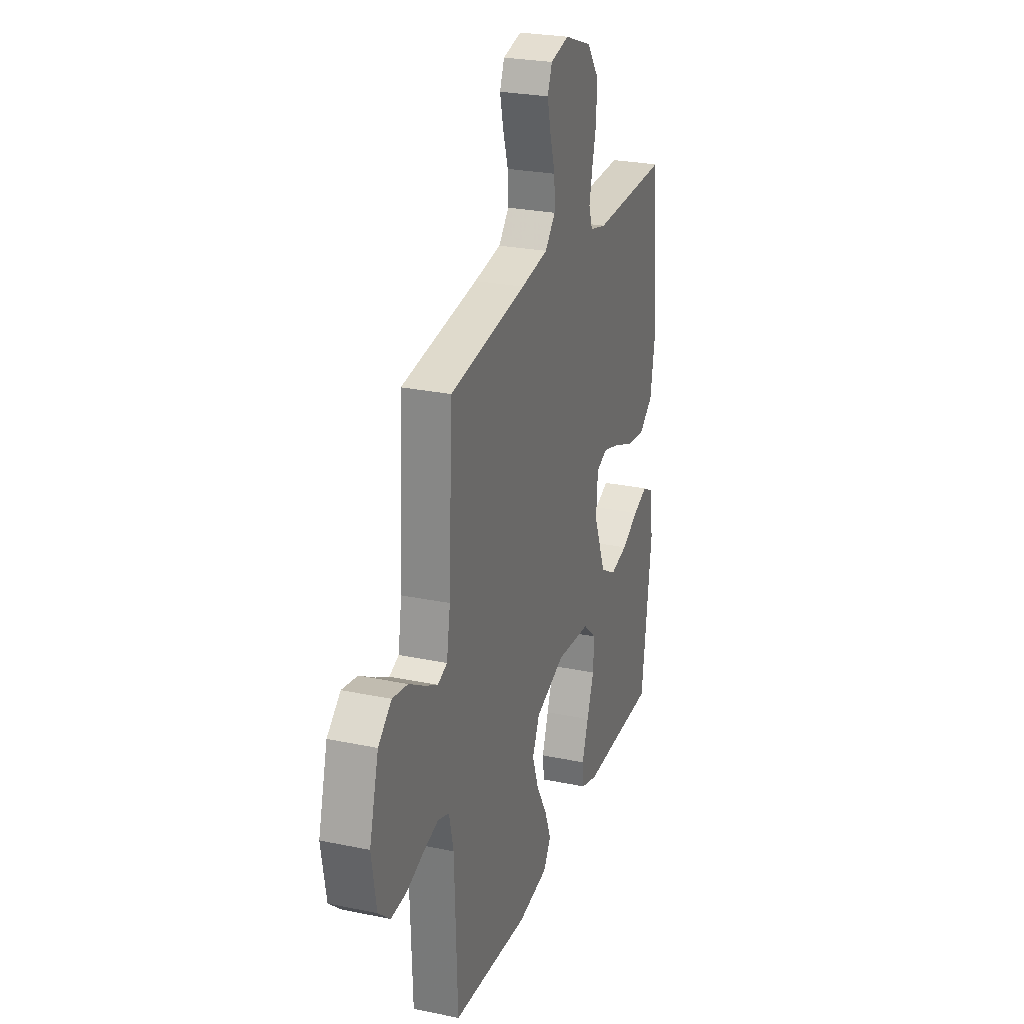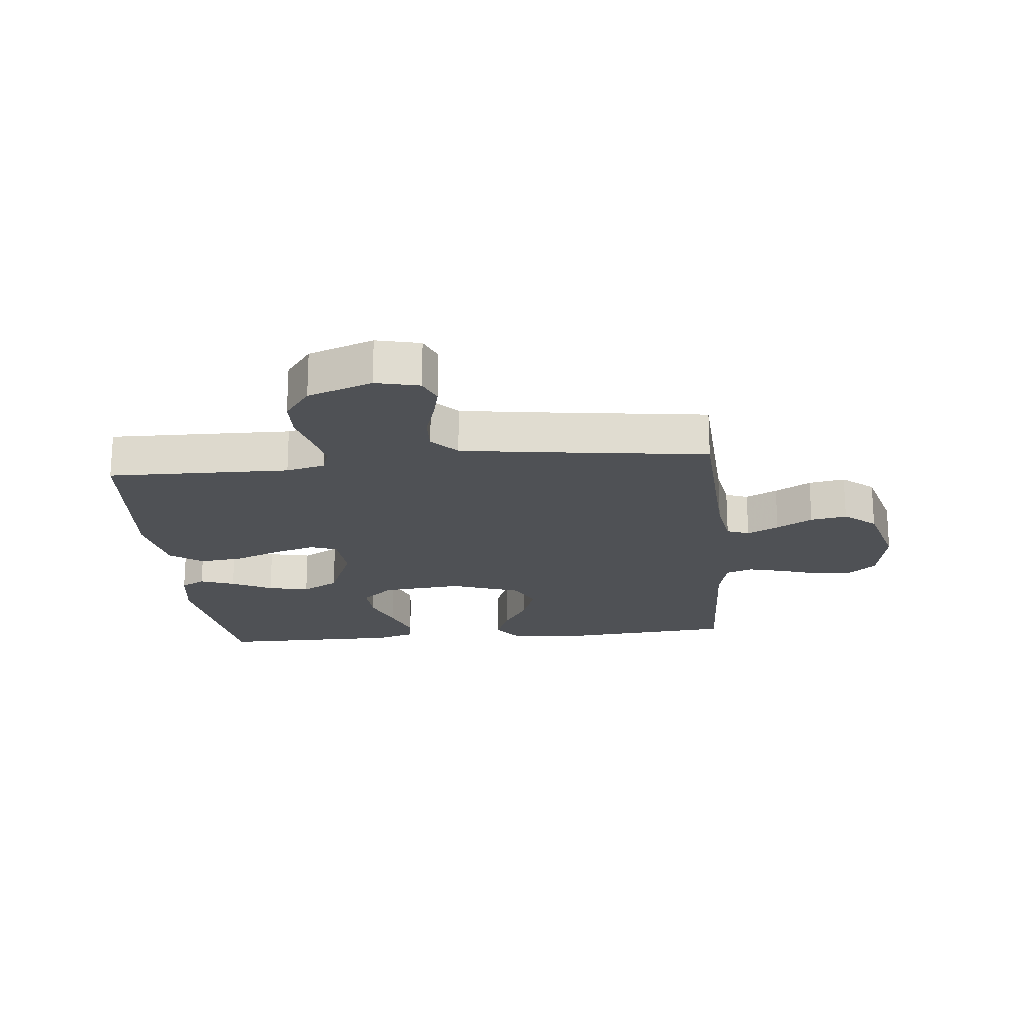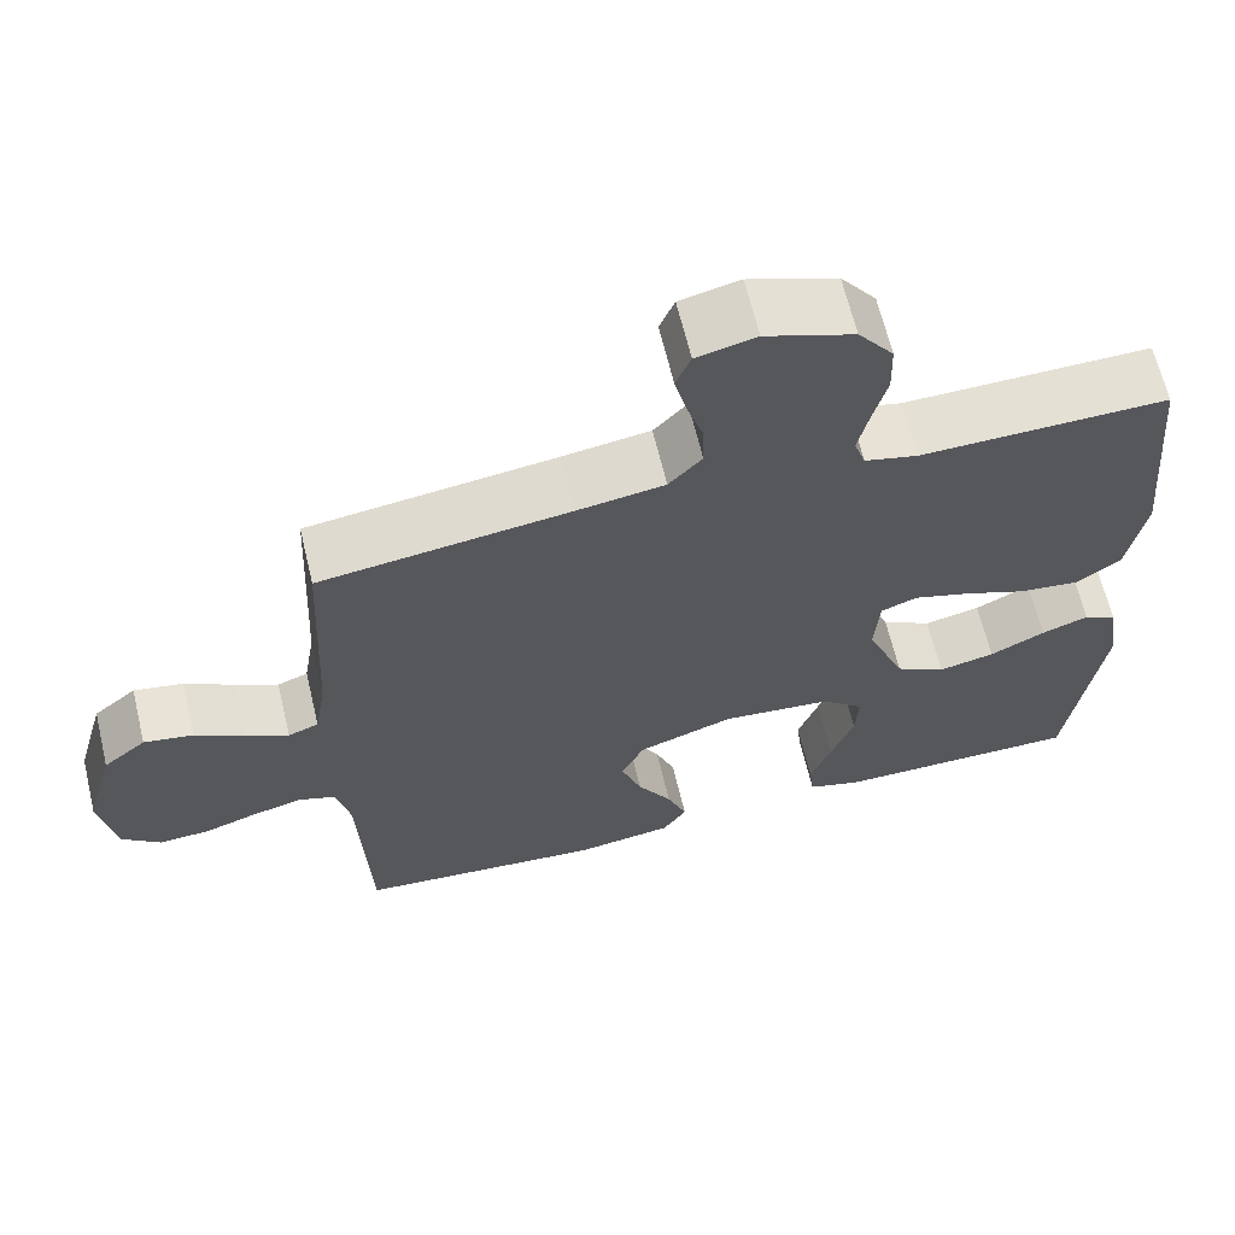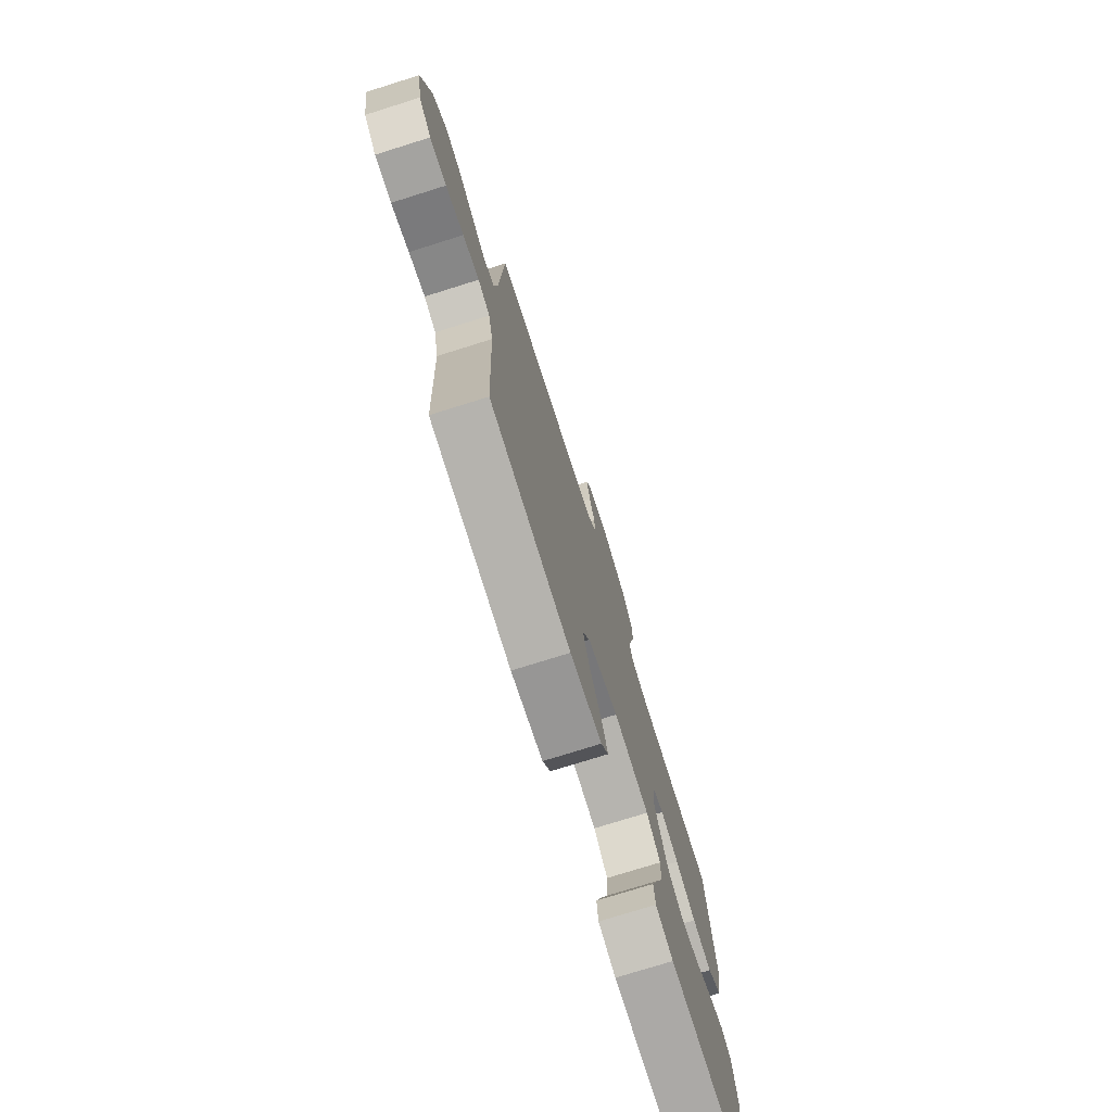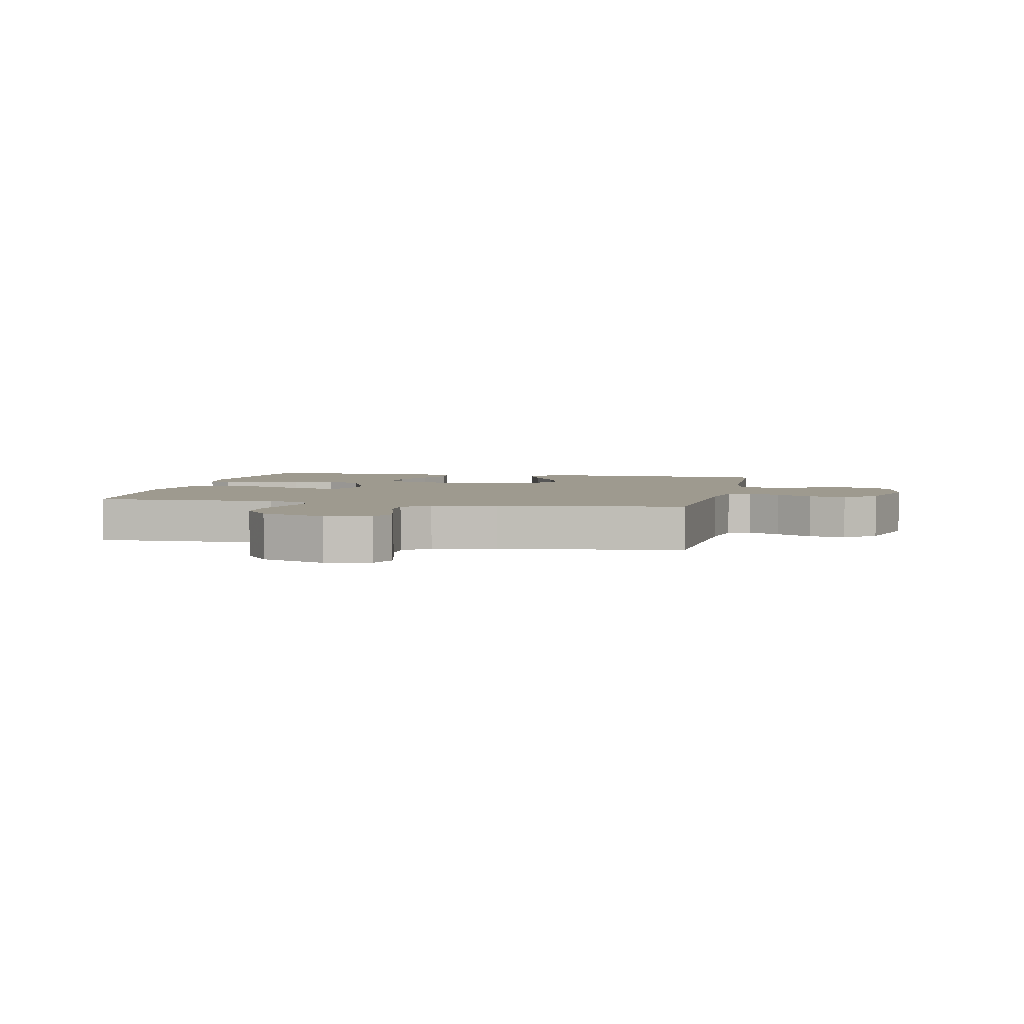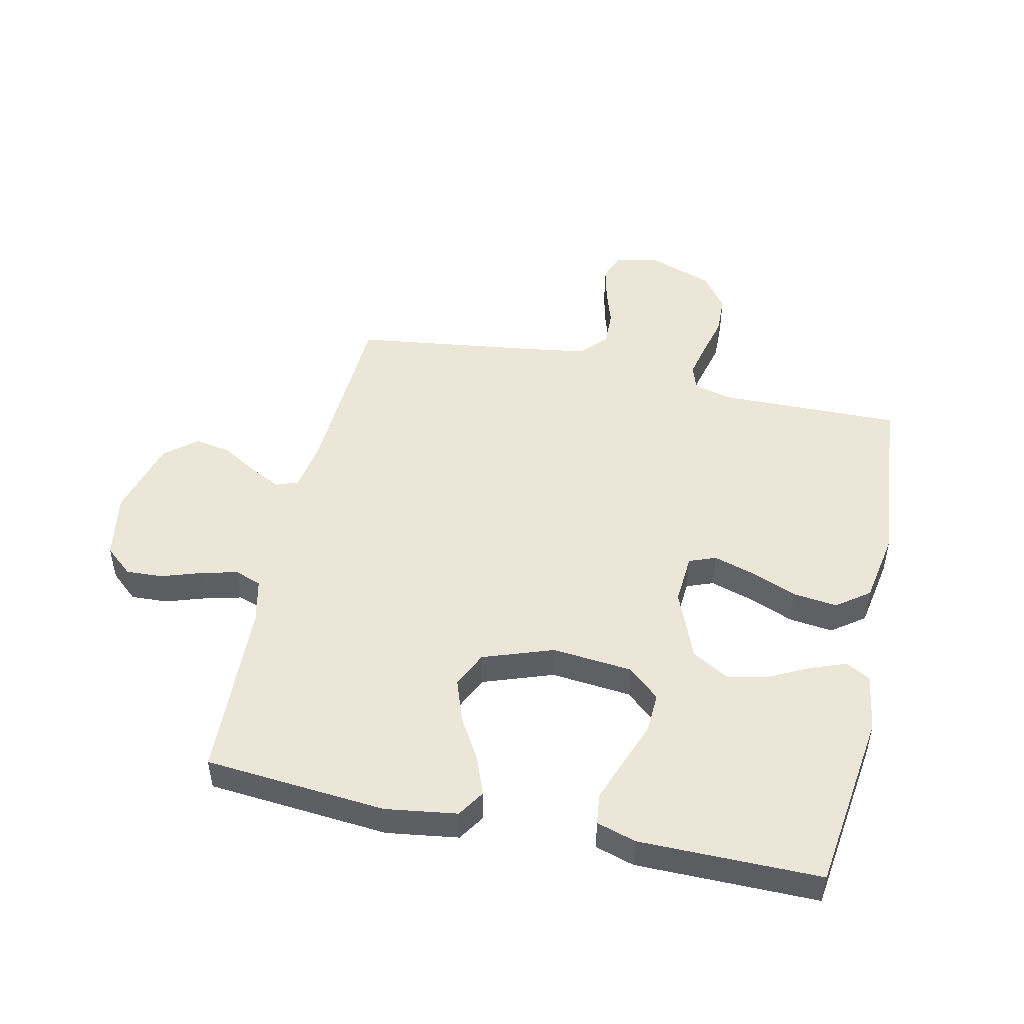
<metadata>
{"format":"obj","ext":"obj","renderer":"f3d","projection":"perspective","resolution":1024,"background":"white","views":[{"elev":26.0,"azim":108.3,"up":"+Z"},{"elev":-19.8,"azim":5.6,"up":"+Y"},{"elev":65.0,"azim":166.5,"up":"+Z"},{"elev":-75.5,"azim":107.4,"up":"+Z"},{"elev":3.7,"azim":12.1,"up":"+Y"},{"elev":48.8,"azim":-167.6,"up":"+Y"}]}
</metadata>
<code>
v 0.5 0.07 0.5
v 0.515 0.07 0.2
v 0.529 0.07 0.115
v 0.566 0.07 0.101
v 0.618 0.07 0.128
v 0.677 0.07 0.163
v 0.737 0.07 0.174
v 0.789 0.07 0.131
v 0.825 0.07 0
v 0.806 0.07 -0.11
v 0.76 0.07 -0.15
v 0.699 0.07 -0.147
v 0.633 0.07 -0.125
v 0.573 0.07 -0.11
v 0.529 0.07 -0.126
v 0.512 0.07 -0.2
v 0.5 0.07 -0.5
v 0.2 0.07 -0.526
v 0.082 0.07 -0.509
v 0.053 0.07 -0.464
v 0.077 0.07 -0.401
v 0.119 0.07 -0.33
v 0.144 0.07 -0.259
v 0.116 0.07 -0.199
v 0 0.07 -0.158
v -0.133 0.07 -0.171
v -0.185 0.07 -0.217
v -0.182 0.07 -0.284
v -0.154 0.07 -0.358
v -0.129 0.07 -0.428
v -0.135 0.07 -0.479
v -0.2 0.07 -0.499
v -0.5 0.07 -0.5
v -0.54 0.07 -0.2
v -0.525 0.07 -0.103
v -0.485 0.07 -0.081
v -0.428 0.07 -0.102
v -0.361 0.07 -0.136
v -0.293 0.07 -0.151
v -0.232 0.07 -0.116
v -0.185 0.07 0
v -0.191 0.07 0.084
v -0.235 0.07 0.101
v -0.303 0.07 0.08
v -0.38 0.07 0.049
v -0.453 0.07 0.04
v -0.507 0.07 0.08
v -0.528 0.07 0.2
v -0.5 0.07 0.5
v -0.2 0.07 0.495
v -0.136 0.07 0.511
v -0.122 0.07 0.553
v -0.135 0.07 0.612
v -0.152 0.07 0.679
v -0.15 0.07 0.746
v -0.107 0.07 0.804
v 0 0.07 0.843
v 0.072 0.07 0.826
v 0.09 0.07 0.782
v 0.076 0.07 0.723
v 0.056 0.07 0.659
v 0.054 0.07 0.6
v 0.094 0.07 0.556
v 0.2 0.07 0.54
v 0.5 0 0.5
v 0.515 0 0.2
v 0.529 0 0.115
v 0.566 0 0.101
v 0.618 0 0.128
v 0.677 0 0.163
v 0.737 0 0.174
v 0.789 0 0.131
v 0.825 0 0
v 0.806 0 -0.11
v 0.76 0 -0.15
v 0.699 0 -0.147
v 0.633 0 -0.125
v 0.573 0 -0.11
v 0.529 0 -0.126
v 0.512 0 -0.2
v 0.5 0 -0.5
v 0.2 0 -0.526
v 0.082 0 -0.509
v 0.053 0 -0.464
v 0.077 0 -0.401
v 0.119 0 -0.33
v 0.144 0 -0.259
v 0.116 0 -0.199
v 0 0 -0.158
v -0.133 0 -0.171
v -0.185 0 -0.217
v -0.182 0 -0.284
v -0.154 0 -0.358
v -0.129 0 -0.428
v -0.135 0 -0.479
v -0.2 0 -0.499
v -0.5 0 -0.5
v -0.54 0 -0.2
v -0.525 0 -0.103
v -0.485 0 -0.081
v -0.428 0 -0.102
v -0.361 0 -0.136
v -0.293 0 -0.151
v -0.232 0 -0.116
v -0.185 0 0
v -0.191 0 0.084
v -0.235 0 0.101
v -0.303 0 0.08
v -0.38 0 0.049
v -0.453 0 0.04
v -0.507 0 0.08
v -0.528 0 0.2
v -0.5 0 0.5
v -0.2 0 0.495
v -0.136 0 0.511
v -0.122 0 0.553
v -0.135 0 0.612
v -0.152 0 0.679
v -0.15 0 0.746
v -0.107 0 0.804
v 0 0 0.843
v 0.072 0 0.826
v 0.09 0 0.782
v 0.076 0 0.723
v 0.056 0 0.659
v 0.054 0 0.6
v 0.094 0 0.556
v 0.2 0 0.54
f 59 60 61
f 58 59 61
f 57 58 61
f 56 57 61
f 55 56 61
f 54 55 61
f 53 54 61
f 52 53 61 62
f 51 52 62 63
f 48 49 50
f 47 48 50
f 46 47 50
f 45 46 50
f 44 45 50
f 51 63 64
f 50 51 64
f 44 50 64
f 43 44 64
f 36 37 38
f 35 36 38
f 34 35 38
f 33 34 38
f 32 33 38
f 31 32 38
f 30 31 38
f 29 30 38
f 28 29 38
f 27 28 38 39
f 26 27 39 40
f 20 21 22
f 19 20 22
f 18 19 22
f 17 18 22
f 16 17 22
f 15 16 22 23
f 14 15 23 24
f 11 12 13
f 10 11 13
f 9 10 13
f 8 9 13
f 7 8 13
f 6 7 13
f 5 6 13
f 4 5 13 14
f 14 24 25
f 4 14 25
f 3 4 25
f 64 1 2
f 43 64 2
f 42 43 2
f 26 40 41
f 26 41 42
f 25 26 42
f 3 25 42
f 2 3 42
f 125 124 123
f 125 123 122
f 125 122 121
f 125 121 120
f 125 120 119
f 125 119 118
f 125 118 117
f 126 125 117 116
f 127 126 116 115
f 114 113 112
f 114 112 111
f 114 111 110
f 114 110 109
f 114 109 108
f 128 127 115
f 128 115 114
f 128 114 108
f 128 108 107
f 102 101 100
f 102 100 99
f 102 99 98
f 102 98 97
f 102 97 96
f 102 96 95
f 102 95 94
f 102 94 93
f 102 93 92
f 103 102 92 91
f 104 103 91 90
f 86 85 84
f 86 84 83
f 86 83 82
f 86 82 81
f 86 81 80
f 87 86 80 79
f 88 87 79 78
f 77 76 75
f 77 75 74
f 77 74 73
f 77 73 72
f 77 72 71
f 77 71 70
f 77 70 69
f 78 77 69 68
f 89 88 78
f 89 78 68
f 89 68 67
f 66 65 128
f 66 128 107
f 66 107 106
f 105 104 90
f 106 105 90
f 106 90 89
f 106 89 67
f 106 67 66
f 1 65 66 2
f 2 66 67 3
f 3 67 68 4
f 4 68 69 5
f 5 69 70 6
f 6 70 71 7
f 7 71 72 8
f 8 72 73 9
f 9 73 74 10
f 10 74 75 11
f 11 75 76 12
f 12 76 77 13
f 13 77 78 14
f 14 78 79 15
f 15 79 80 16
f 16 80 81 17
f 17 81 82 18
f 18 82 83 19
f 19 83 84 20
f 20 84 85 21
f 21 85 86 22
f 22 86 87 23
f 23 87 88 24
f 24 88 89 25
f 25 89 90 26
f 26 90 91 27
f 27 91 92 28
f 28 92 93 29
f 29 93 94 30
f 30 94 95 31
f 31 95 96 32
f 32 96 97 33
f 33 97 98 34
f 34 98 99 35
f 35 99 100 36
f 36 100 101 37
f 37 101 102 38
f 38 102 103 39
f 39 103 104 40
f 40 104 105 41
f 41 105 106 42
f 42 106 107 43
f 43 107 108 44
f 44 108 109 45
f 45 109 110 46
f 46 110 111 47
f 47 111 112 48
f 48 112 113 49
f 49 113 114 50
f 50 114 115 51
f 51 115 116 52
f 52 116 117 53
f 53 117 118 54
f 54 118 119 55
f 55 119 120 56
f 56 120 121 57
f 57 121 122 58
f 58 122 123 59
f 59 123 124 60
f 60 124 125 61
f 61 125 126 62
f 62 126 127 63
f 63 127 128 64
f 64 128 65 1

</code>
